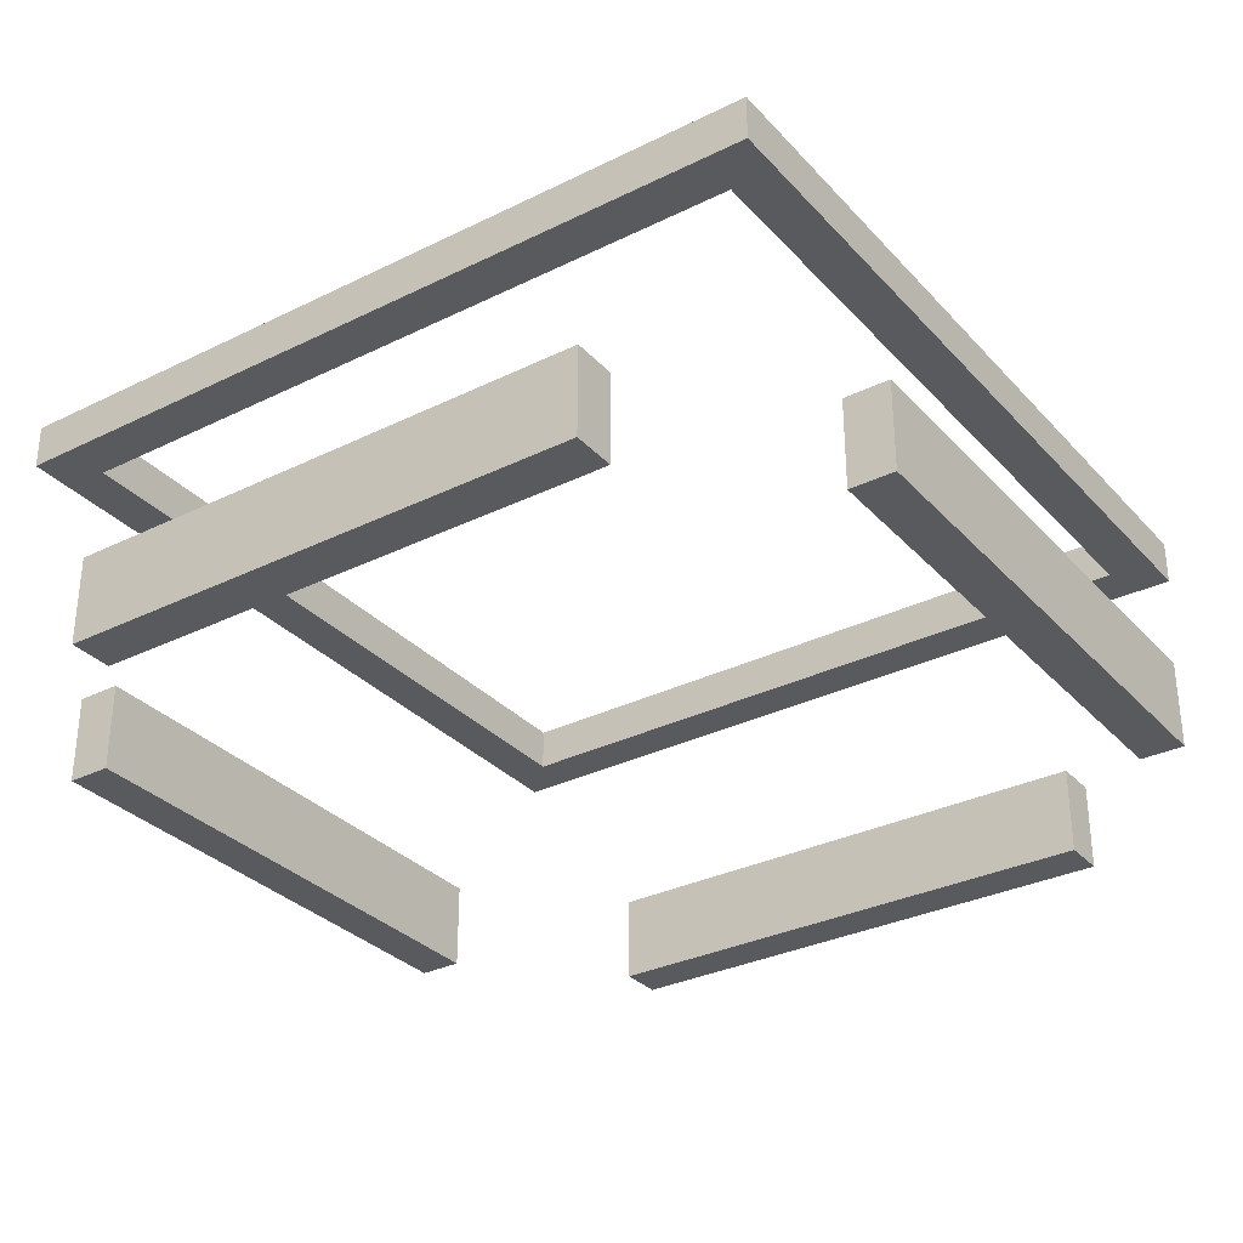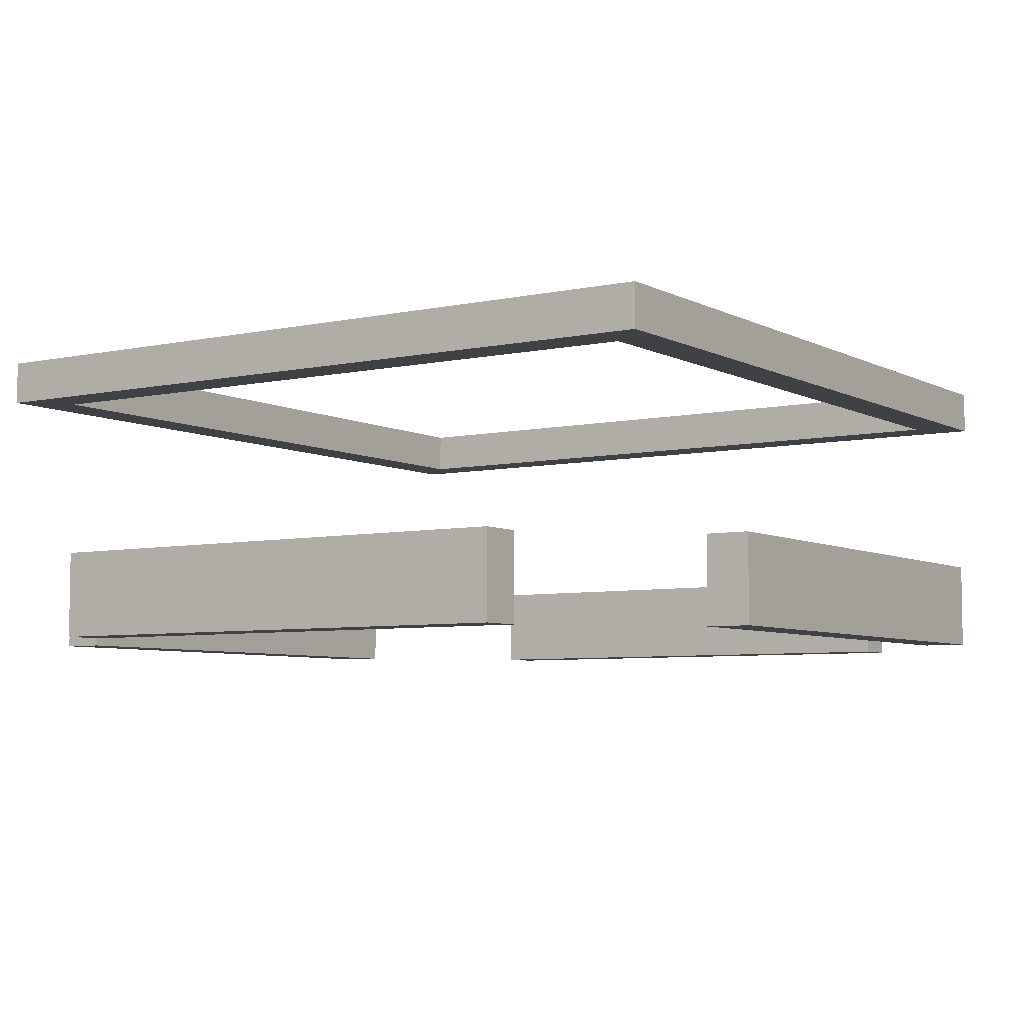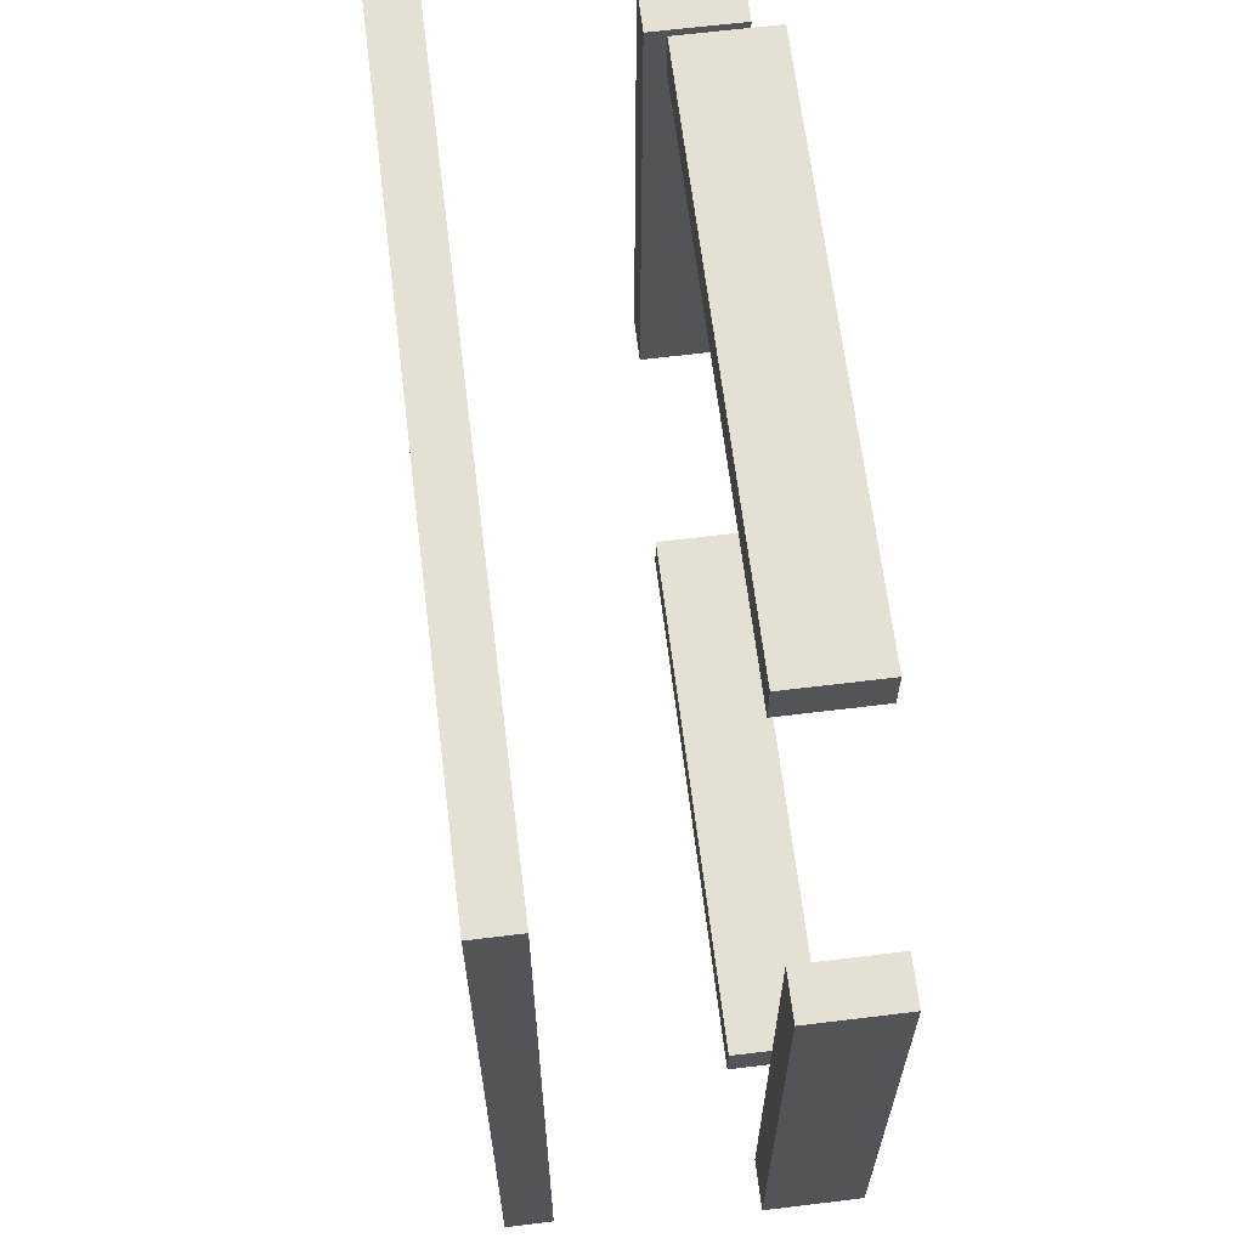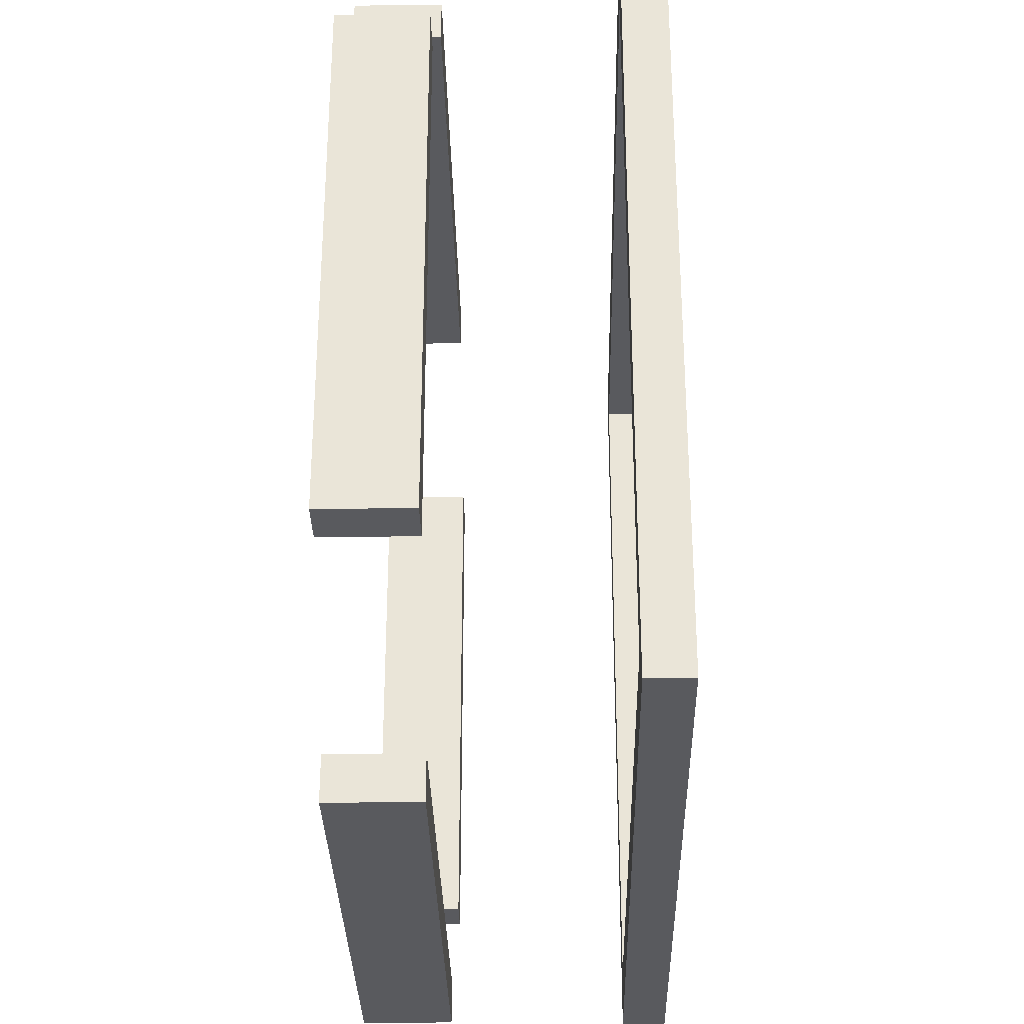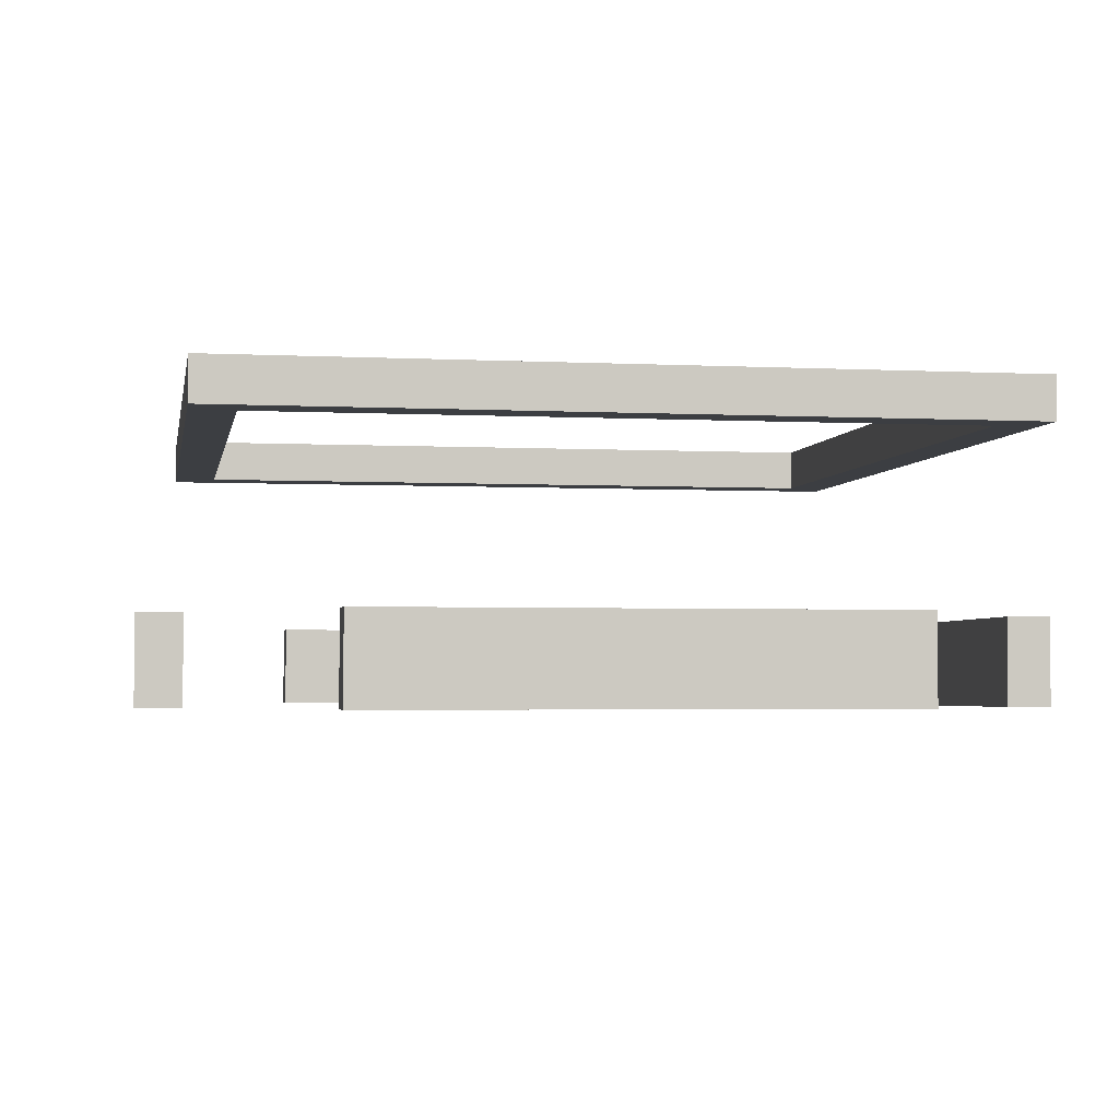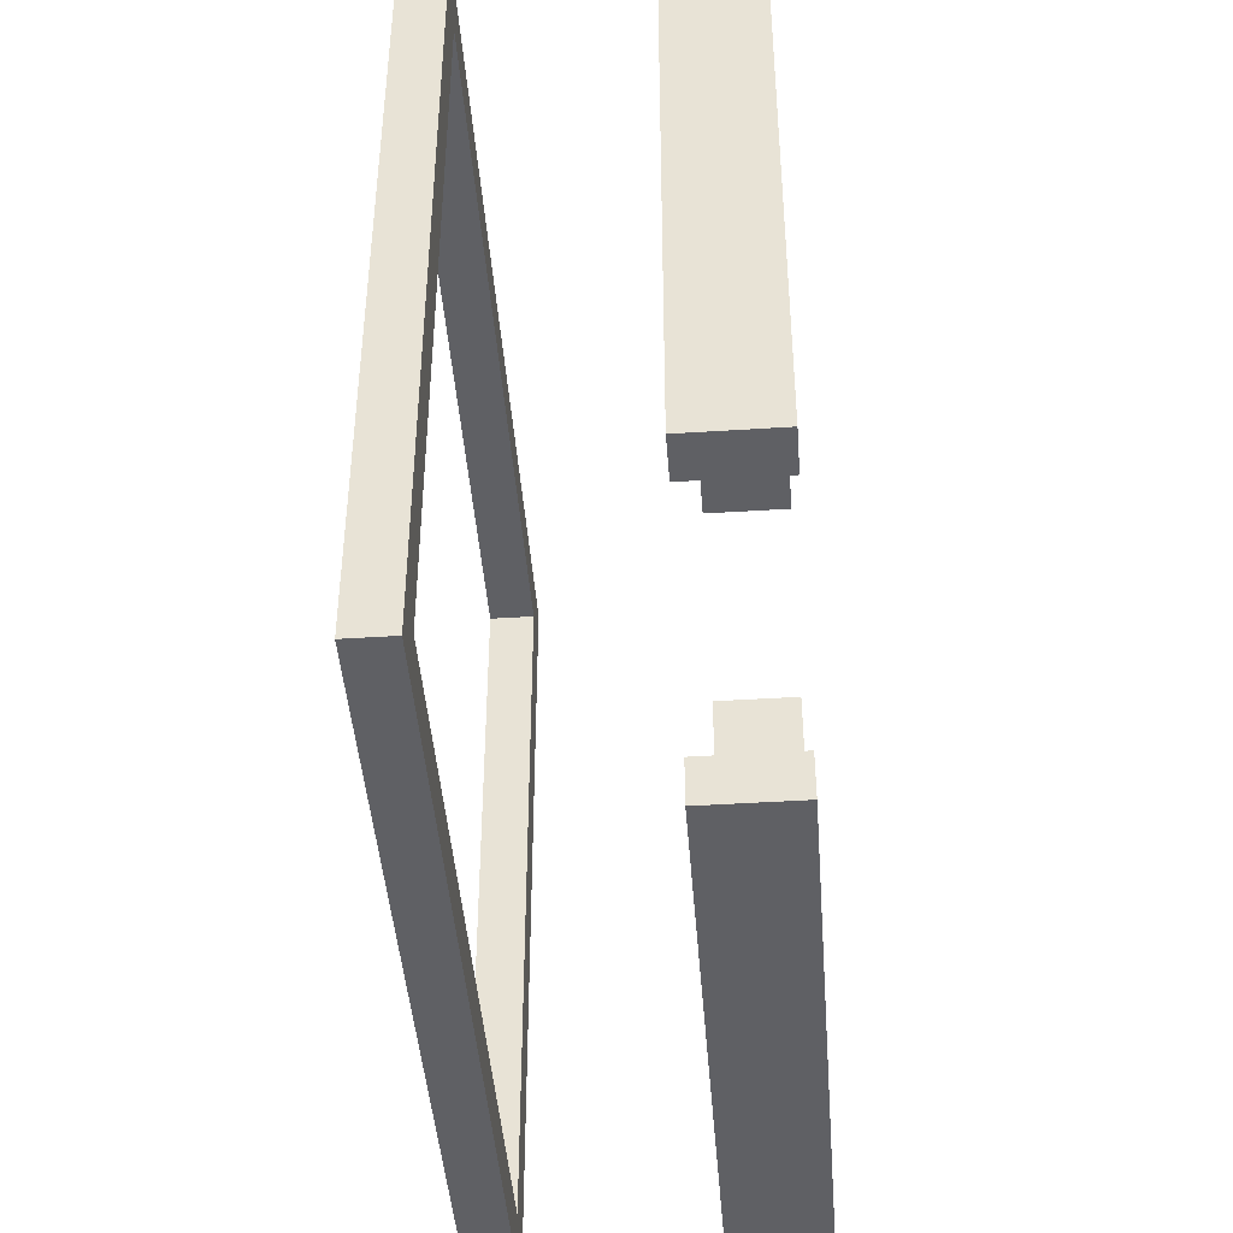
<metadata>
{"format":"obj","ext":"obj","renderer":"f3d","projection":"perspective","resolution":1024,"background":"white","views":[{"elev":-31.8,"azim":-55.3,"up":"+Y"},{"elev":-5.9,"azim":-56.5,"up":"+Y"},{"elev":65.2,"azim":-97.0,"up":"+Z"},{"elev":-31.4,"azim":91.1,"up":"+Z"},{"elev":-3.1,"azim":170.0,"up":"+Y"},{"elev":-44.4,"azim":-85.7,"up":"+Z"}]}
</metadata>
<code>
g server-2
v -10 9 6
v -10 9 -6
v -10 11 6
v -10 11 -6
v -9 15 9
v -9 15 -9
v -9 16 9
v -9 16 -9
v -6 9 10
v -6 9 9
v -6 9 -9
v -6 9 -10
v -6 11 10
v -6 11 9
v -6 11 -9
v -6 11 -10
v 8 15 8
v 8 15 -8
v 8 16 8
v 8 16 -8
v 9 9 6
v 9 9 -6
v 9 11 6
v 9 11 -6
v -9 9 6
v -9 9 -6
v -9 11 6
v -9 11 -6
v -8 15 8
v -8 15 -8
v -8 16 8
v -8 16 -8
v 6 9 10
v 6 9 9
v 6 9 -9
v 6 9 -10
v 6 11 10
v 6 11 9
v 6 11 -9
v 6 11 -10
v 9 15 9
v 9 15 -9
v 9 16 9
v 9 16 -9
v 10 9 6
v 10 9 -6
v 10 11 6
v 10 11 -6
v -6 9 10
v -6 11 10
v 6 9 10
v 6 11 10
v -9 15 9
v -9 16 9
v 9 15 9
v 9 16 9
v -10 9 6
v -10 11 6
v -9 9 6
v -9 11 6
v 9 9 6
v 9 11 6
v 10 9 6
v 10 11 6
v -8 15 -8
v -8 16 -8
v 8 15 -8
v 8 16 -8
v -6 9 -9
v -6 11 -9
v 6 9 -9
v 6 11 -9
v -6 9 9
v -6 11 9
v 6 9 9
v 6 11 9
v -8 15 8
v -8 16 8
v 8 15 8
v 8 16 8
v -10 9 -6
v -10 11 -6
v -9 9 -6
v -9 11 -6
v 9 9 -6
v 9 11 -6
v 10 9 -6
v 10 11 -6
v -9 15 -9
v -9 16 -9
v 9 15 -9
v 9 16 -9
v -6 9 -10
v -6 11 -10
v 6 9 -10
v 6 11 -10
v -6 9 10
v 6 9 10
v -6 9 9
v 6 9 9
v -10 9 6
v -9 9 6
v 9 9 6
v 10 9 6
v -10 9 -6
v -9 9 -6
v 9 9 -6
v 10 9 -6
v -6 9 -9
v 6 9 -9
v -6 9 -10
v 6 9 -10
v -9 15 9
v 9 15 9
v -8 15 8
v 8 15 8
v -8 15 -8
v 8 15 -8
v -9 15 -9
v 9 15 -9
v -6 11 10
v 6 11 10
v -6 11 9
v 6 11 9
v -10 11 6
v -9 11 6
v 9 11 6
v 10 11 6
v -10 11 -6
v -9 11 -6
v 9 11 -6
v 10 11 -6
v -6 11 -9
v 6 11 -9
v -6 11 -10
v 6 11 -10
v -9 16 9
v 9 16 9
v -8 16 8
v 8 16 8
v -8 16 -8
v 8 16 -8
v -9 16 -9
v 9 16 -9
f 3 2 1
f 4 2 3
f 7 6 5
f 8 6 7
f 13 10 9
f 14 10 13
f 15 12 11
f 16 12 15
f 19 18 17
f 20 18 19
f 23 22 21
f 24 22 23
f 25 26 27
f 27 26 28
f 29 30 31
f 31 30 32
f 33 34 37
f 37 34 38
f 35 36 39
f 39 36 40
f 41 42 43
f 43 42 44
f 45 46 47
f 47 46 48
f 51 50 49
f 52 50 51
f 55 54 53
f 56 54 55
f 59 58 57
f 60 58 59
f 63 62 61
f 64 62 63
f 67 66 65
f 68 66 67
f 71 70 69
f 72 70 71
f 73 74 75
f 75 74 76
f 77 78 79
f 79 78 80
f 81 82 83
f 83 82 84
f 85 86 87
f 87 86 88
f 89 90 91
f 91 90 92
f 93 94 95
f 95 94 96
f 99 98 97
f 100 98 99
f 105 102 101
f 106 102 105
f 107 104 103
f 108 104 107
f 111 110 109
f 112 110 111
f 115 114 113
f 116 114 115
f 117 115 113
f 118 114 116
f 119 117 113
f 119 118 117
f 120 114 118
f 120 118 119
f 121 122 123
f 123 122 124
f 125 126 129
f 129 126 130
f 127 128 131
f 131 128 132
f 133 134 135
f 135 134 136
f 137 138 139
f 139 138 140
f 137 139 141
f 140 138 142
f 137 141 143
f 141 142 143
f 142 138 144
f 143 142 144

</code>
